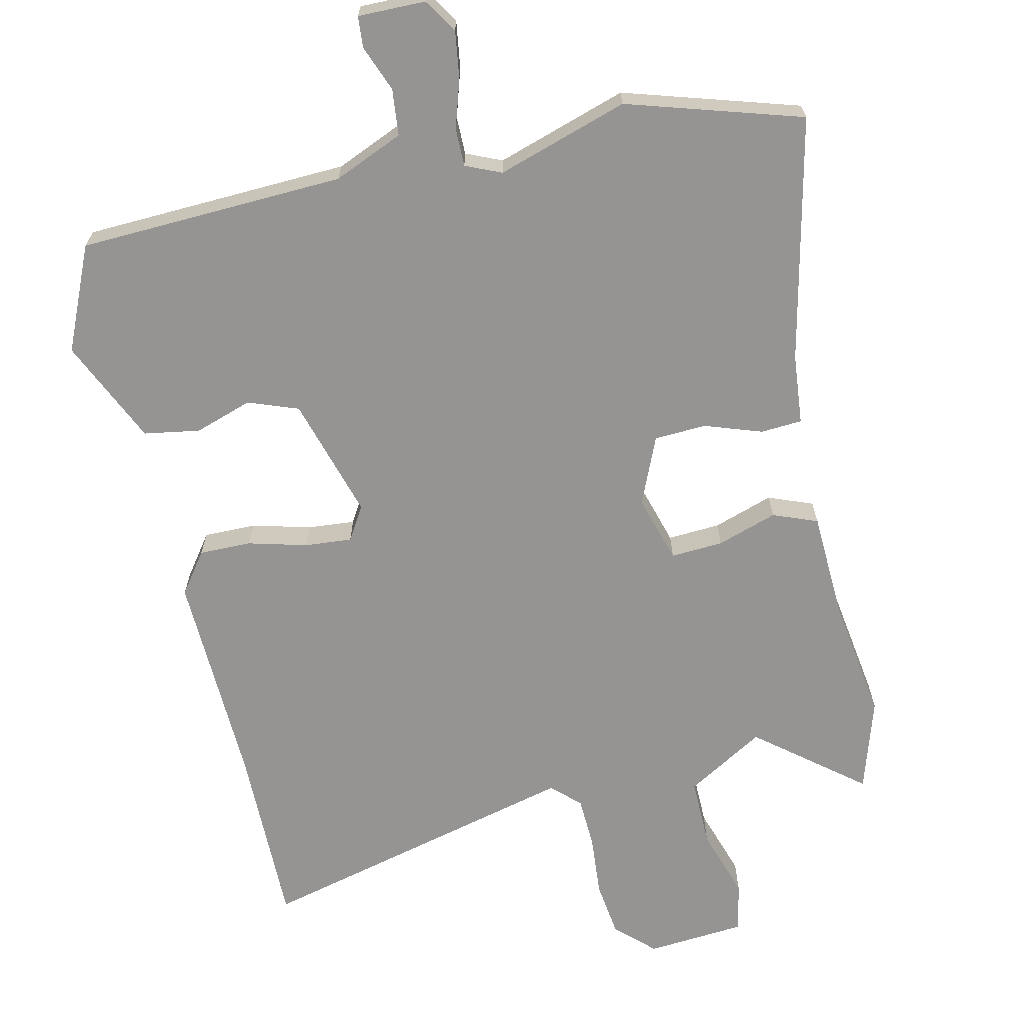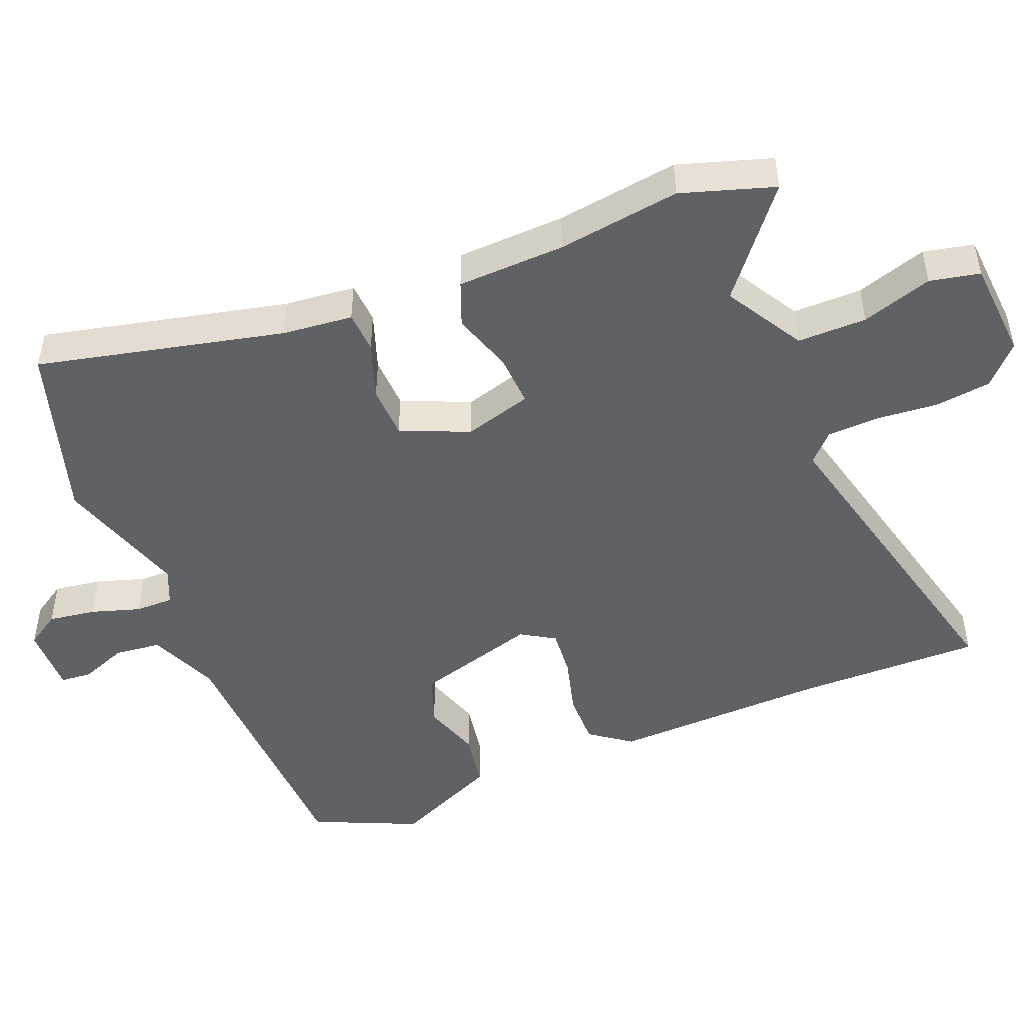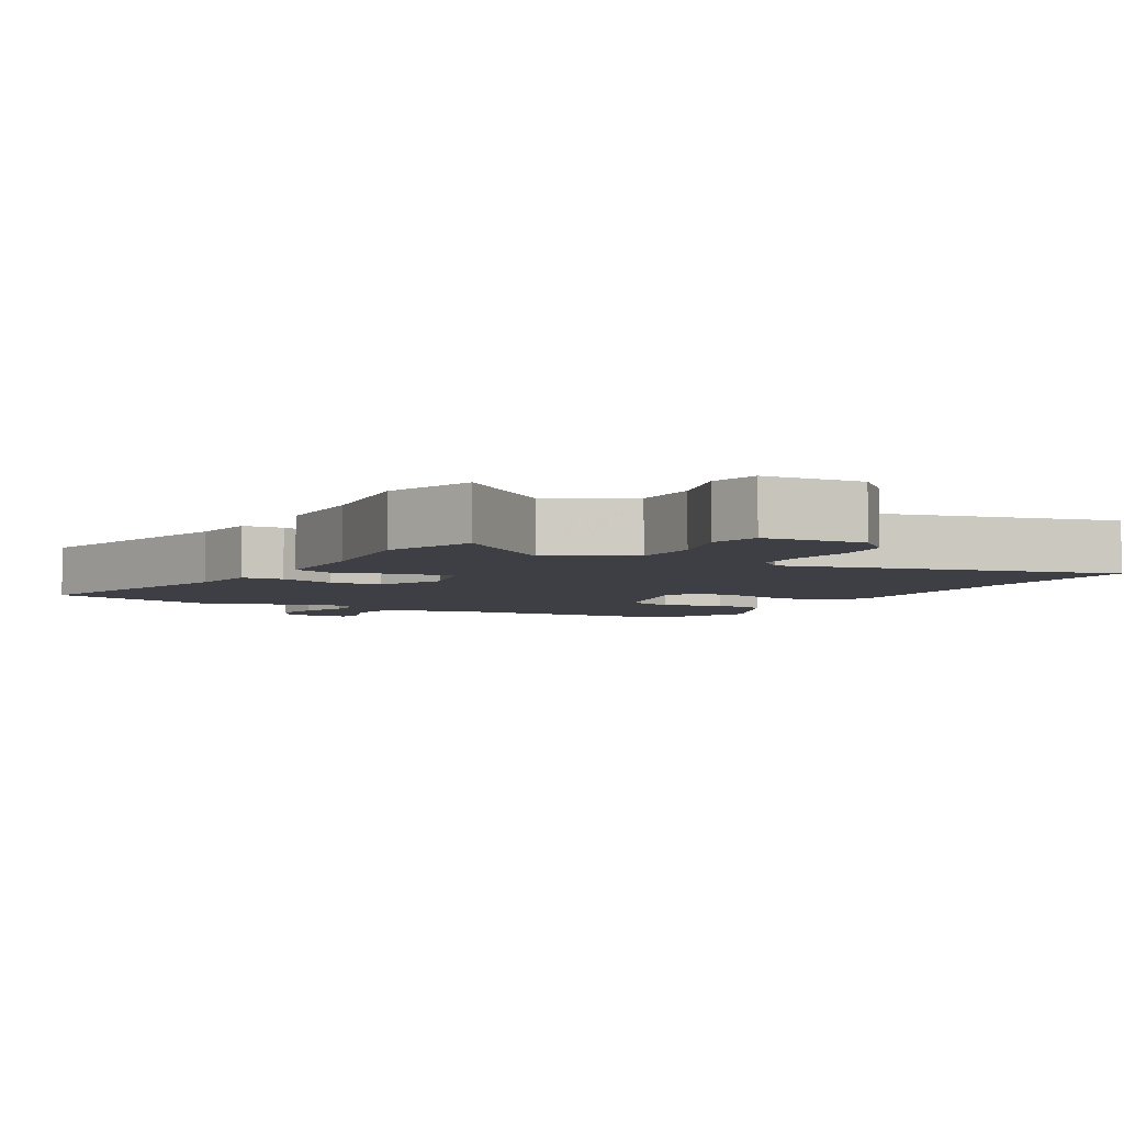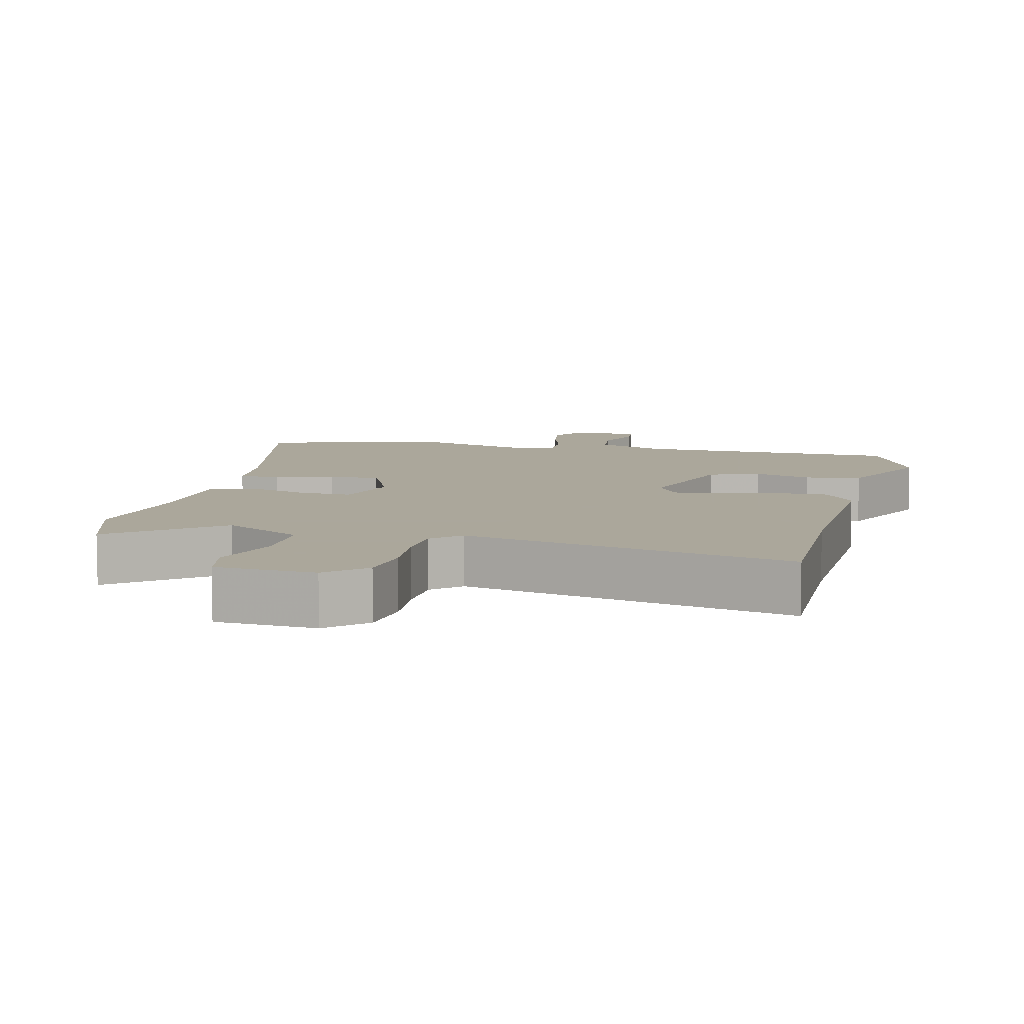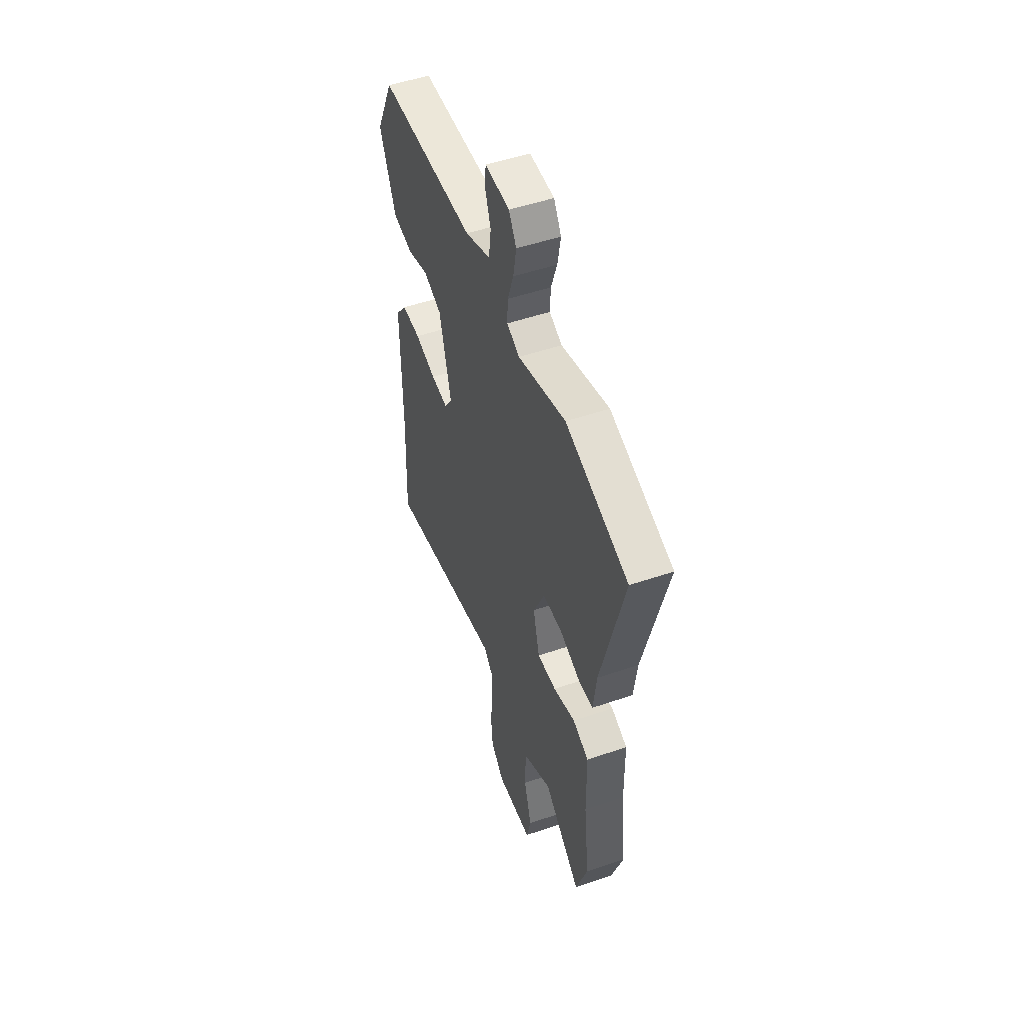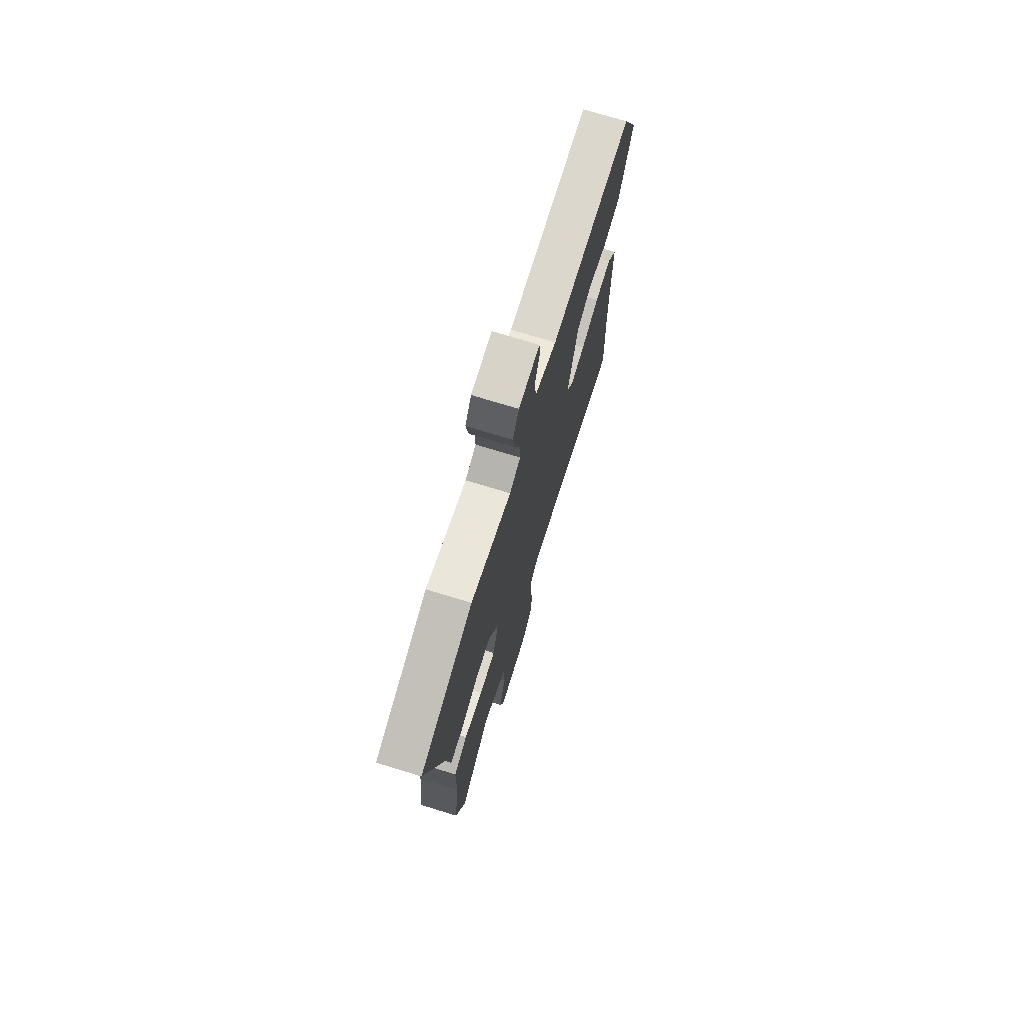
<metadata>
{"format":"obj","ext":"obj","renderer":"f3d","projection":"perspective","resolution":1024,"background":"white","views":[{"elev":-67.2,"azim":14.5,"up":"+Y"},{"elev":-48.1,"azim":113.5,"up":"+Y"},{"elev":-4.5,"azim":151.8,"up":"+Y"},{"elev":8.2,"azim":-165.2,"up":"+Y"},{"elev":50.9,"azim":69.5,"up":"+Z"},{"elev":73.5,"azim":107.0,"up":"+Z"}]}
</metadata>
<code>
v -0.469 0.07 0.545
v -0.082 0.07 0.549
v 0.02 0.07 0.589
v 0.029 0.07 0.656
v 0.005 0.07 0.724
v 0.01 0.07 0.769
v 0.108 0.07 0.765
v 0.138 0.07 0.715
v 0.126 0.07 0.647
v 0.102 0.07 0.577
v 0.1 0.07 0.522
v 0.151 0.07 0.498
v 0.343 0.07 0.553
v 0.594 0.07 0.468
v 0.503 0.07 0.115
v 0.49 0.07 0.013
v 0.43 0.07 0.011
v 0.348 0.07 0.042
v 0.272 0.07 0.041
v 0.227 0.07 -0.056
v 0.253 0.07 -0.155
v 0.329 0.07 -0.153
v 0.417 0.07 -0.127
v 0.481 0.07 -0.154
v 0.483 0.07 -0.31
v 0.504 0.07 -0.489
v 0.458 0.07 -0.622
v 0.31 0.07 -0.496
v 0.195 0.07 -0.559
v 0.193 0.07 -0.659
v 0.223 0.07 -0.762
v 0.206 0.07 -0.834
v 0.062 0.07 -0.841
v 0.009 0.07 -0.788
v 0.001 0.07 -0.707
v 0.011 0.07 -0.618
v 0.01 0.07 -0.543
v -0.029 0.07 -0.504
v -0.504 0.07 -0.606
v -0.494 0.07 -0.34
v -0.496 0.07 -0.026
v -0.451 0.07 0.032
v -0.375 0.07 0.029
v -0.291 0.07 0.004
v -0.222 0.07 -0.004
v -0.191 0.07 0.044
v -0.238 0.07 0.222
v -0.31 0.07 0.251
v -0.394 0.07 0.226
v -0.475 0.07 0.242
v -0.54 0.07 0.396
v -0.469 0 0.545
v -0.082 0 0.549
v 0.02 0 0.589
v 0.029 0 0.656
v 0.005 0 0.724
v 0.01 0 0.769
v 0.108 0 0.765
v 0.138 0 0.715
v 0.126 0 0.647
v 0.102 0 0.577
v 0.1 0 0.522
v 0.151 0 0.498
v 0.343 0 0.553
v 0.594 0 0.468
v 0.503 0 0.115
v 0.49 0 0.013
v 0.43 0 0.011
v 0.348 0 0.042
v 0.272 0 0.041
v 0.227 0 -0.056
v 0.253 0 -0.155
v 0.329 0 -0.153
v 0.417 0 -0.127
v 0.481 0 -0.154
v 0.483 0 -0.31
v 0.504 0 -0.489
v 0.458 0 -0.622
v 0.31 0 -0.496
v 0.195 0 -0.559
v 0.193 0 -0.659
v 0.223 0 -0.762
v 0.206 0 -0.834
v 0.062 0 -0.841
v 0.009 0 -0.788
v 0.001 0 -0.707
v 0.011 0 -0.618
v 0.01 0 -0.543
v -0.029 0 -0.504
v -0.504 0 -0.606
v -0.494 0 -0.34
v -0.496 0 -0.026
v -0.451 0 0.032
v -0.375 0 0.029
v -0.291 0 0.004
v -0.222 0 -0.004
v -0.191 0 0.044
v -0.238 0 0.222
v -0.31 0 0.251
v -0.394 0 0.226
v -0.475 0 0.242
v -0.54 0 0.396
f 48 49 50 51
f 47 48 51 1
f 41 42 43 44
f 40 41 44 45
f 38 39 40 45
f 37 38 45 46
f 33 34 35 36
f 33 36 37
f 30 31 32 33
f 29 30 33 37
f 28 29 37 46
f 25 26 27 28
f 22 23 24 25
f 21 22 25 28
f 20 21 28 46
f 15 16 17 18
f 15 18 19
f 12 13 14 15
f 11 12 15 19
f 7 8 9 10
f 7 10 11
f 4 5 6 7
f 3 4 7 11
f 2 3 11 19
f 47 1 2 19
f 19 20 46 47
f 102 101 100 99
f 52 102 99 98
f 95 94 93 92
f 96 95 92 91
f 96 91 90 89
f 97 96 89 88
f 87 86 85 84
f 88 87 84
f 84 83 82 81
f 88 84 81 80
f 97 88 80 79
f 79 78 77 76
f 76 75 74 73
f 79 76 73 72
f 97 79 72 71
f 69 68 67 66
f 70 69 66
f 66 65 64 63
f 70 66 63 62
f 61 60 59 58
f 62 61 58
f 58 57 56 55
f 62 58 55 54
f 70 62 54 53
f 70 53 52 98
f 98 97 71 70
f 1 52 53 2
f 2 53 54 3
f 3 54 55 4
f 4 55 56 5
f 5 56 57 6
f 6 57 58 7
f 7 58 59 8
f 8 59 60 9
f 9 60 61 10
f 10 61 62 11
f 11 62 63 12
f 12 63 64 13
f 13 64 65 14
f 14 65 66 15
f 15 66 67 16
f 16 67 68 17
f 17 68 69 18
f 18 69 70 19
f 19 70 71 20
f 20 71 72 21
f 21 72 73 22
f 22 73 74 23
f 23 74 75 24
f 24 75 76 25
f 25 76 77 26
f 26 77 78 27
f 27 78 79 28
f 28 79 80 29
f 29 80 81 30
f 30 81 82 31
f 31 82 83 32
f 32 83 84 33
f 33 84 85 34
f 34 85 86 35
f 35 86 87 36
f 36 87 88 37
f 37 88 89 38
f 38 89 90 39
f 39 90 91 40
f 40 91 92 41
f 41 92 93 42
f 42 93 94 43
f 43 94 95 44
f 44 95 96 45
f 45 96 97 46
f 46 97 98 47
f 47 98 99 48
f 48 99 100 49
f 49 100 101 50
f 50 101 102 51
f 51 102 52 1

</code>
